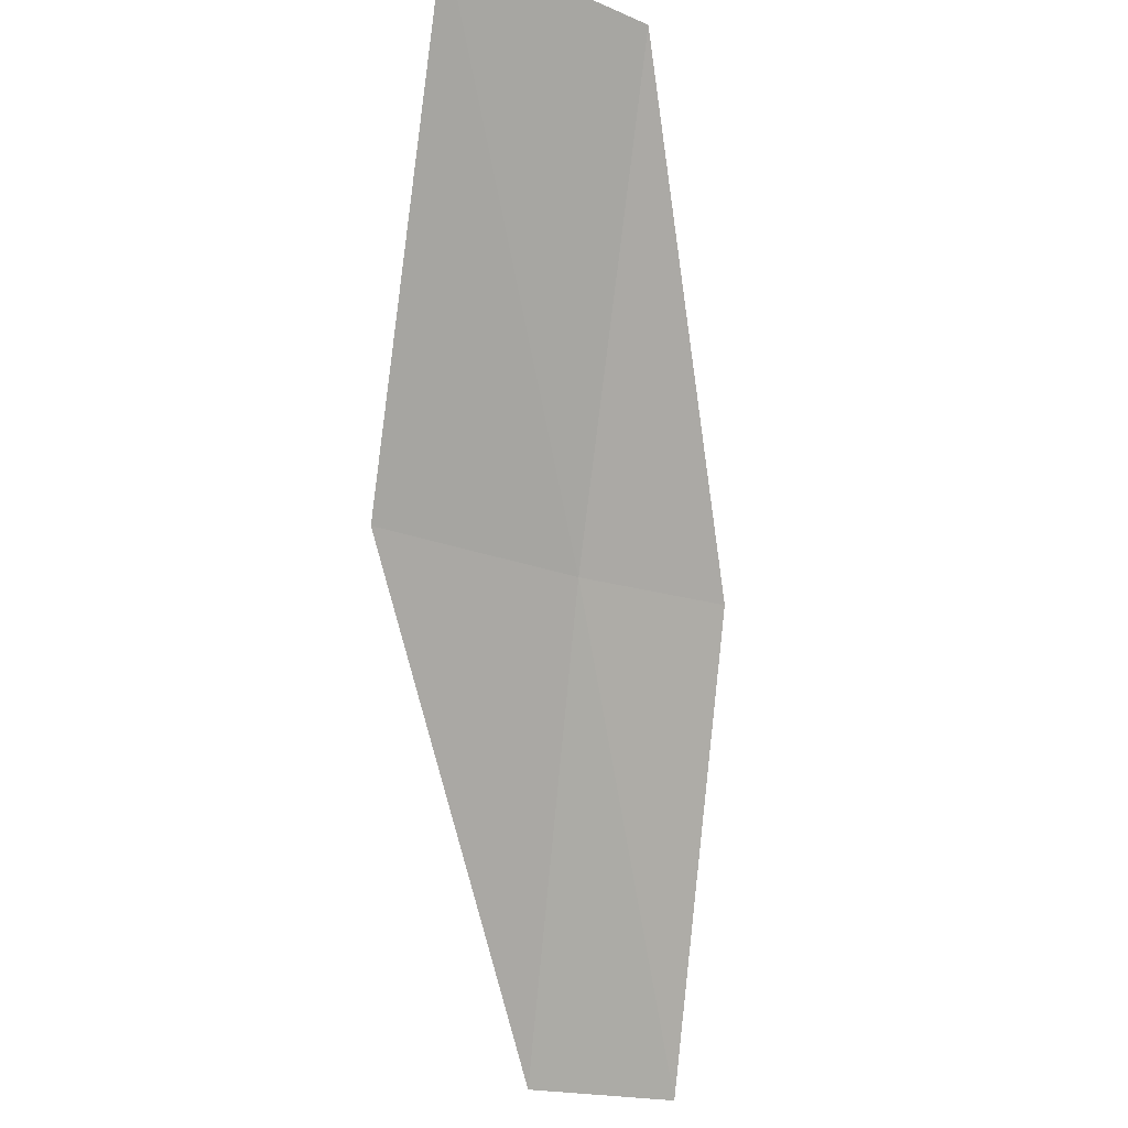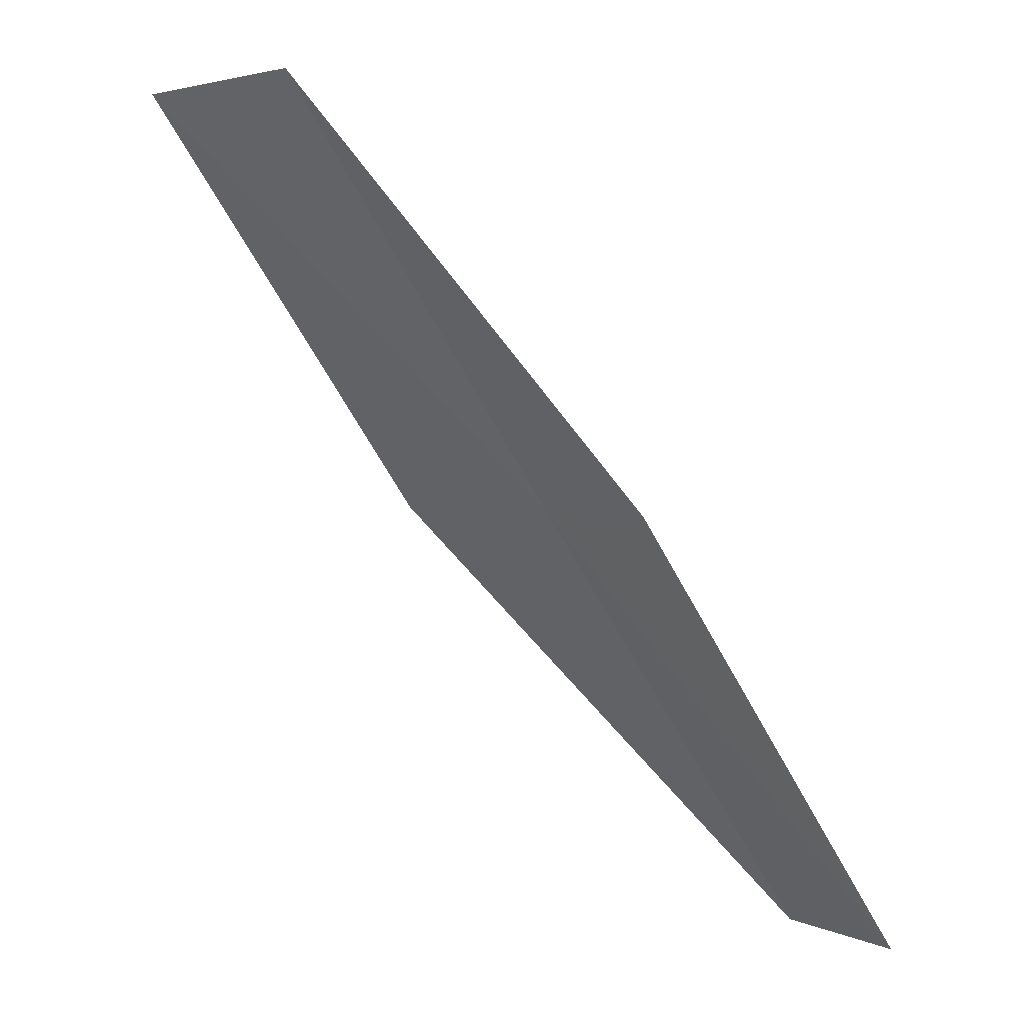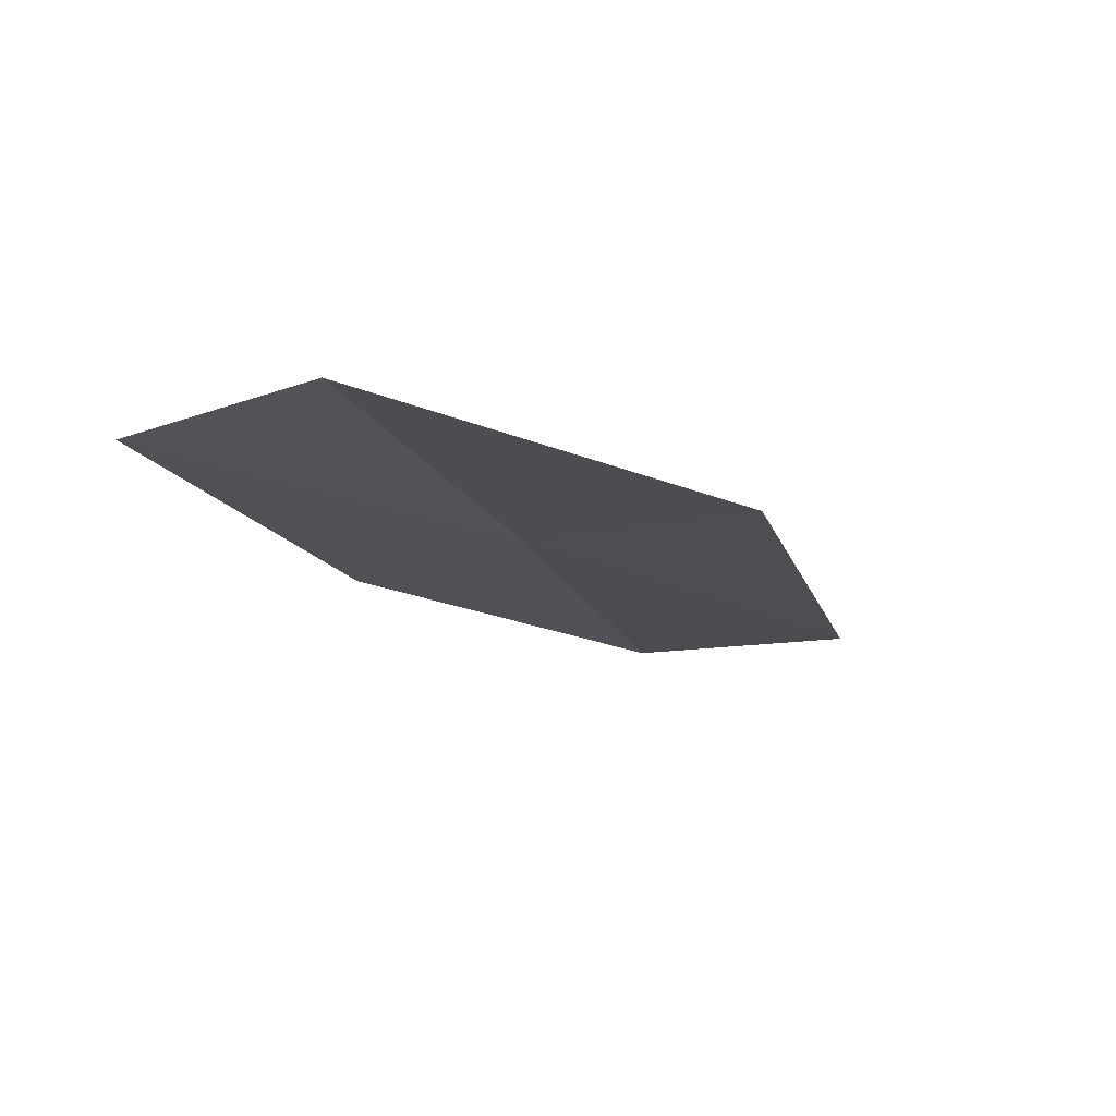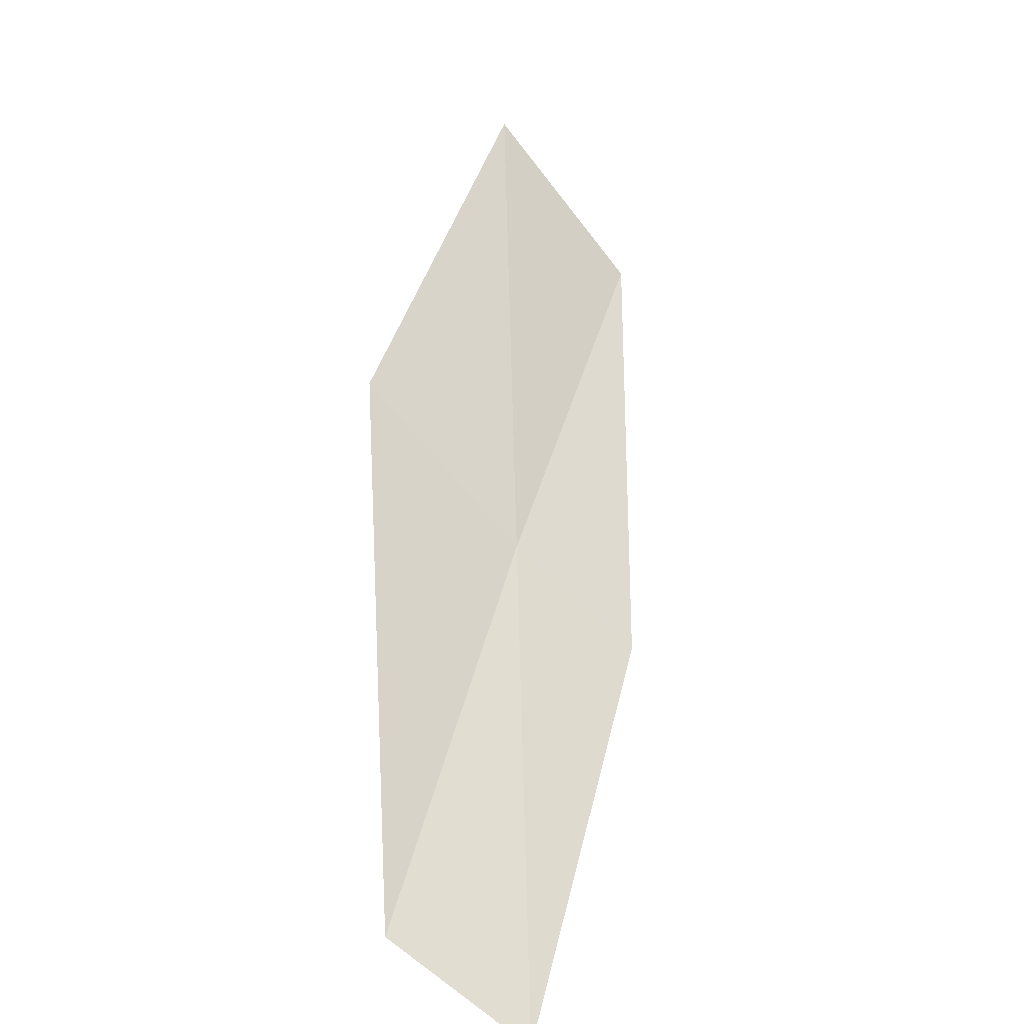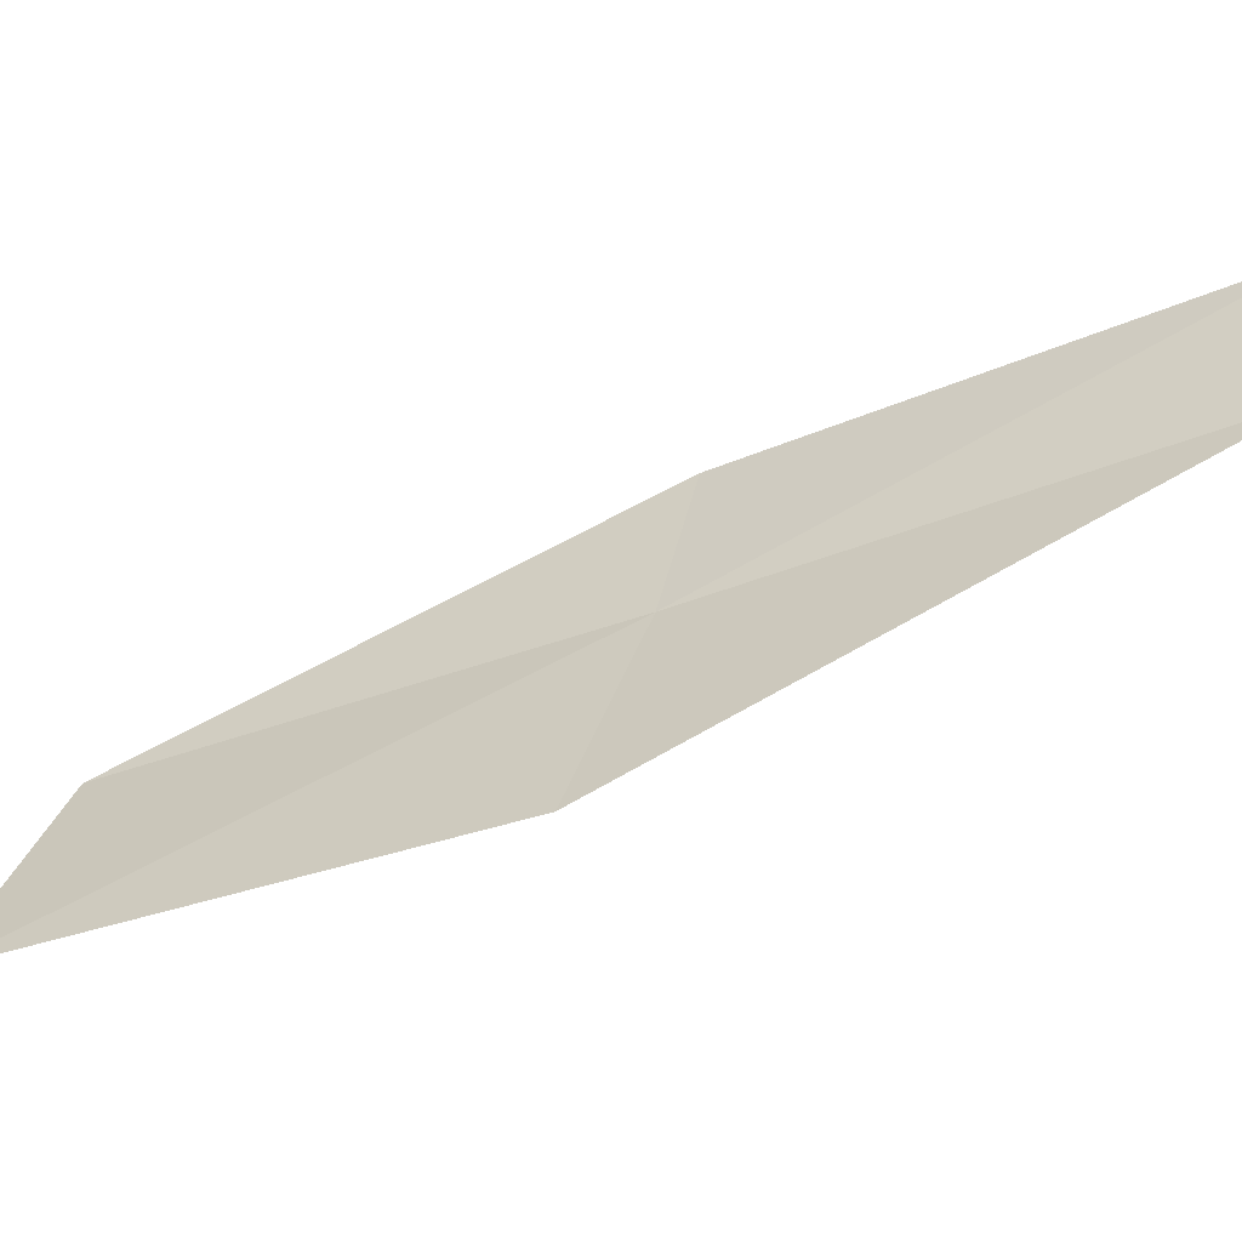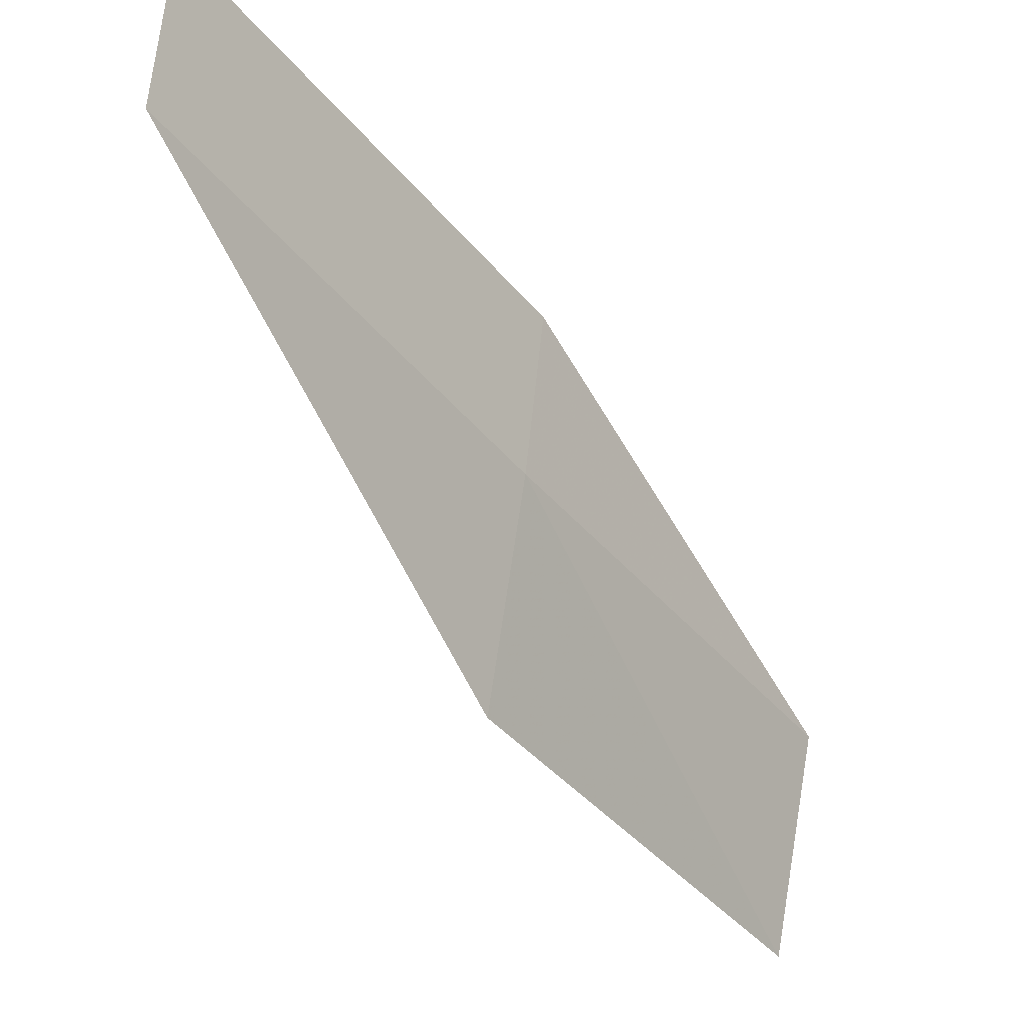
<metadata>
{"format":"obj","ext":"obj","renderer":"f3d","projection":"perspective","resolution":1024,"background":"white","views":[{"elev":-21.5,"azim":77.4,"up":"+Z"},{"elev":1.9,"azim":161.0,"up":"+Z"},{"elev":-75.7,"azim":-60.9,"up":"+Z"},{"elev":-78.6,"azim":63.1,"up":"+Z"},{"elev":-37.9,"azim":148.4,"up":"+Y"},{"elev":-39.1,"azim":-113.4,"up":"+Y"}]}
</metadata>
<code>
v -0.3022 -23.85 2
v -0.4967 -23.13 2
v -1.707 -23.08 0
v -1.55 -23.8 0
v 0.08182 -24.81 2
v 0.9464 -23.83 4
v 1.38 -24.77 4
f 1 2 3
f 1 3 4
f 1 4 5
f 1 6 2
f 1 7 6
f 1 5 7

</code>
